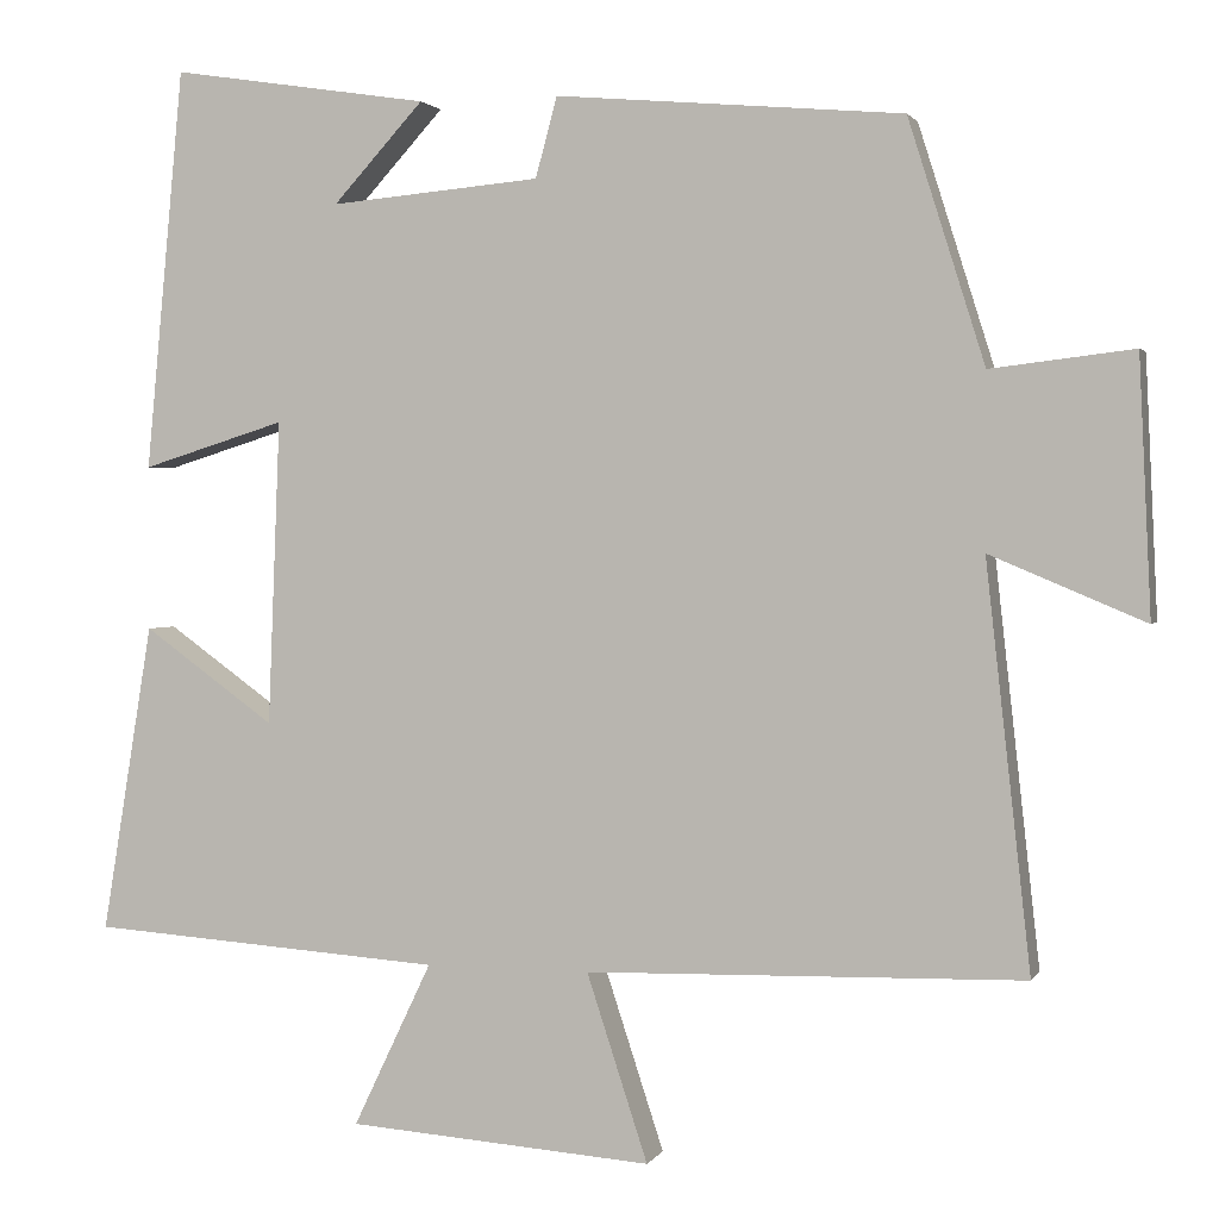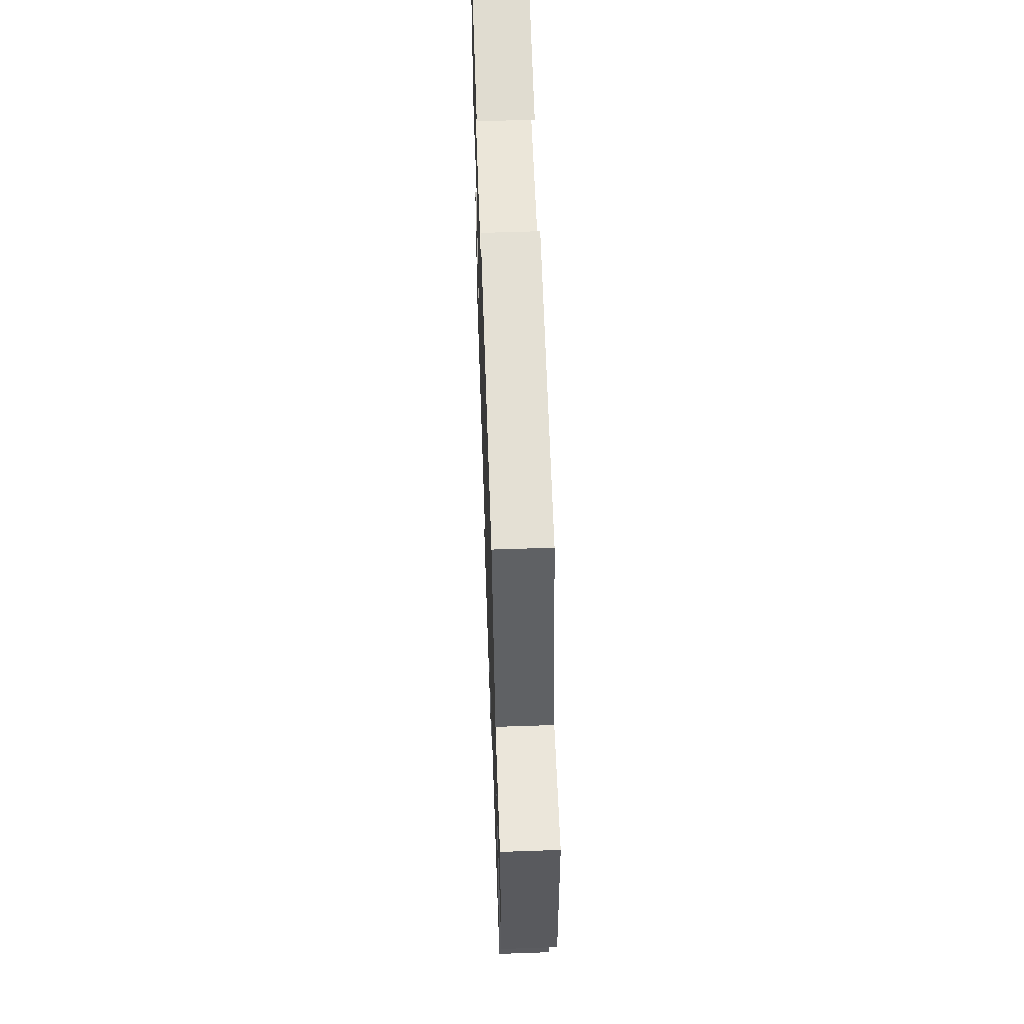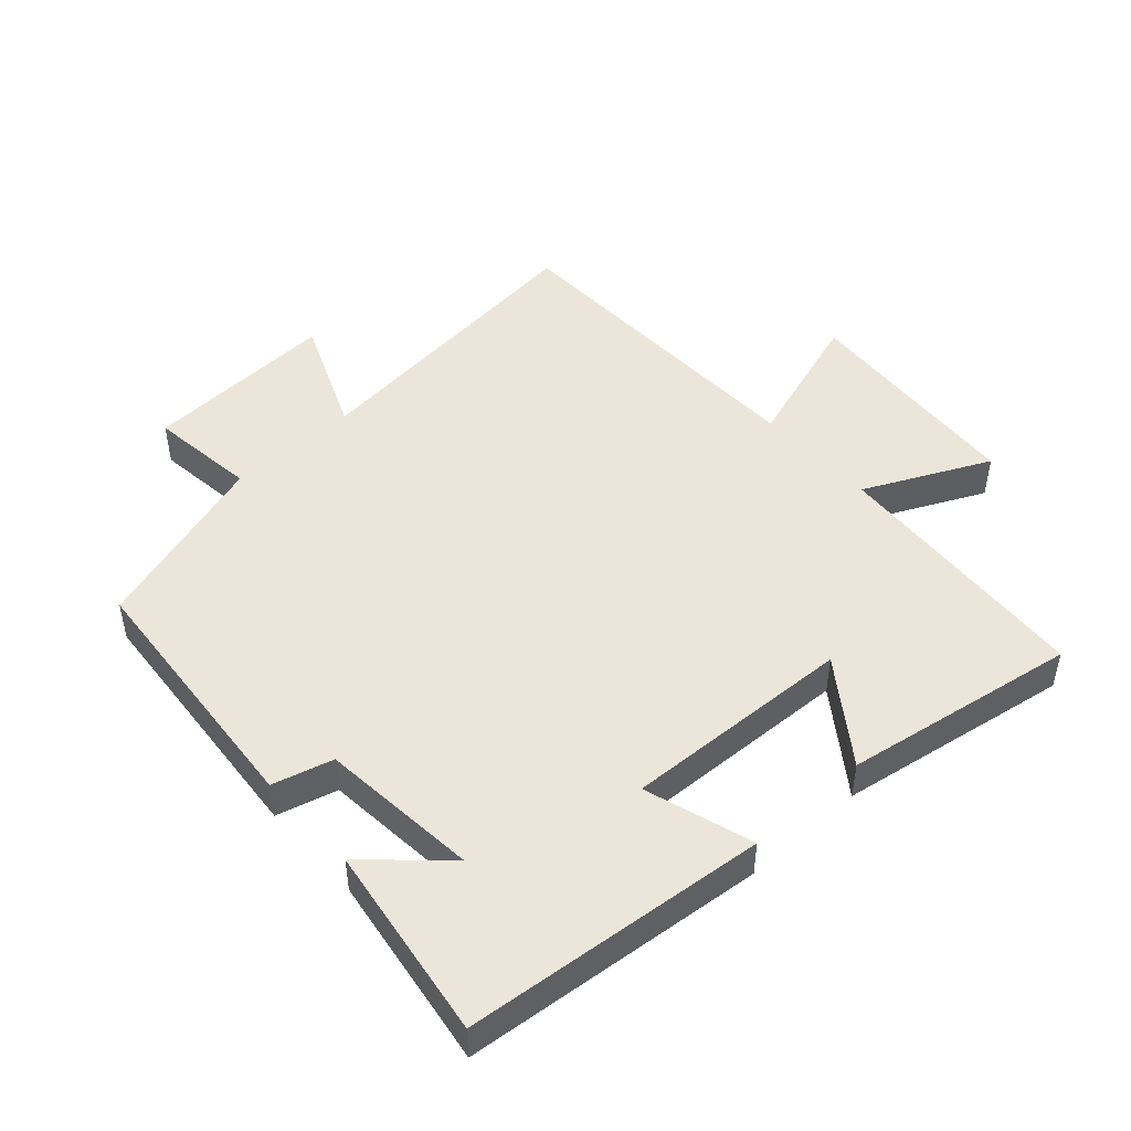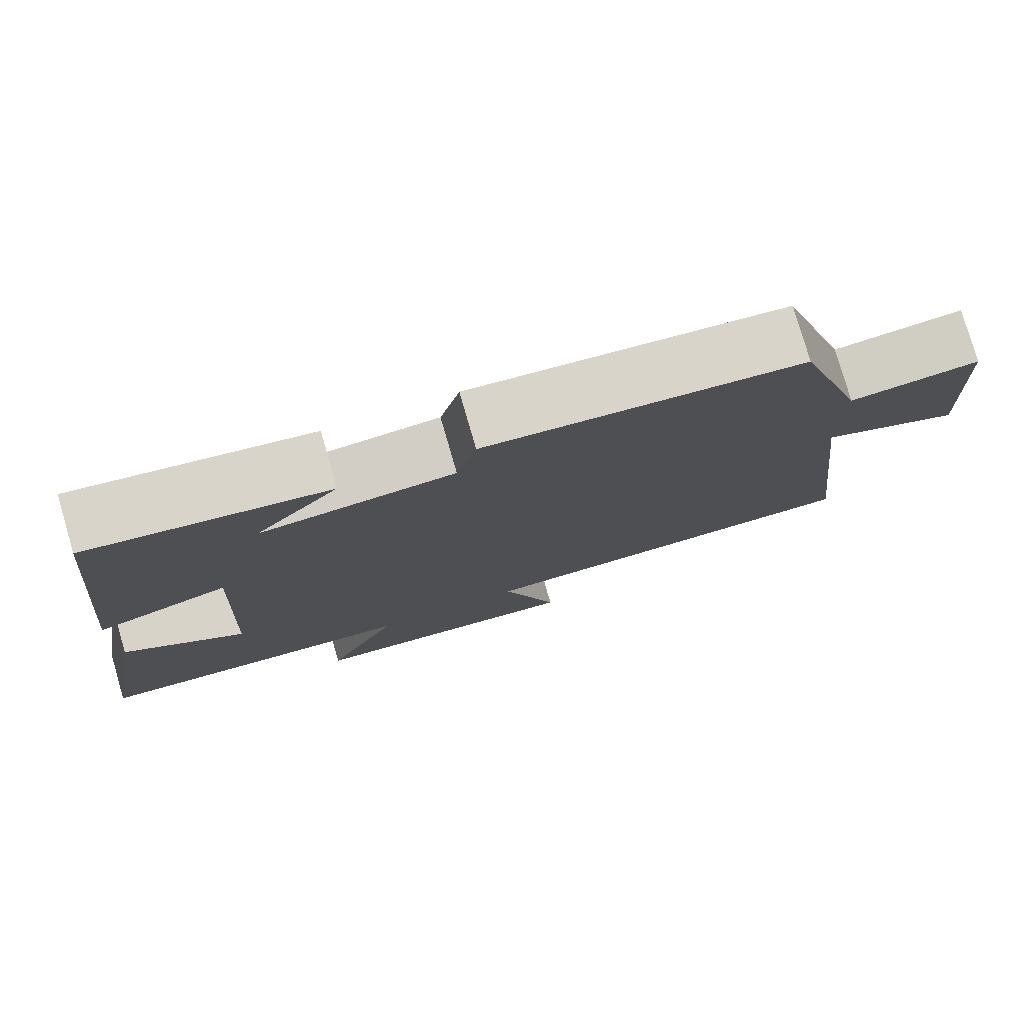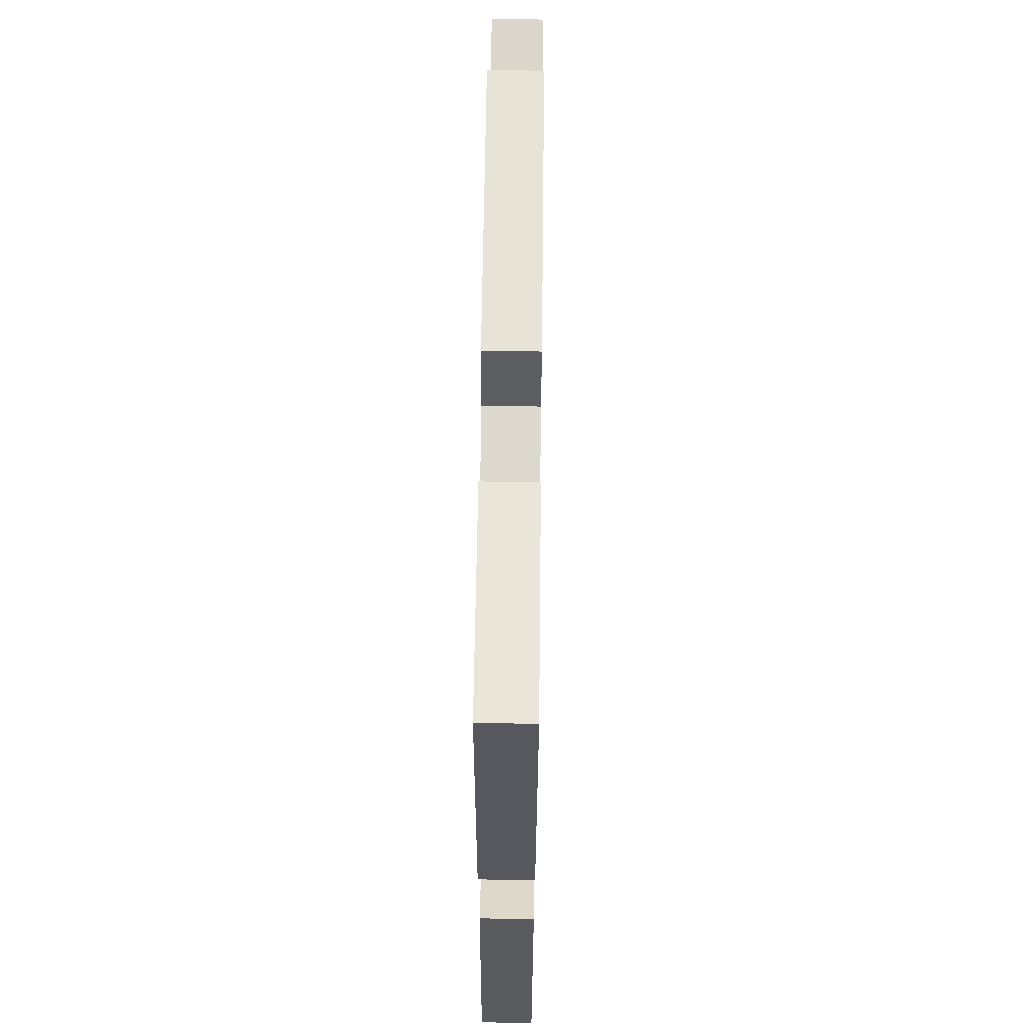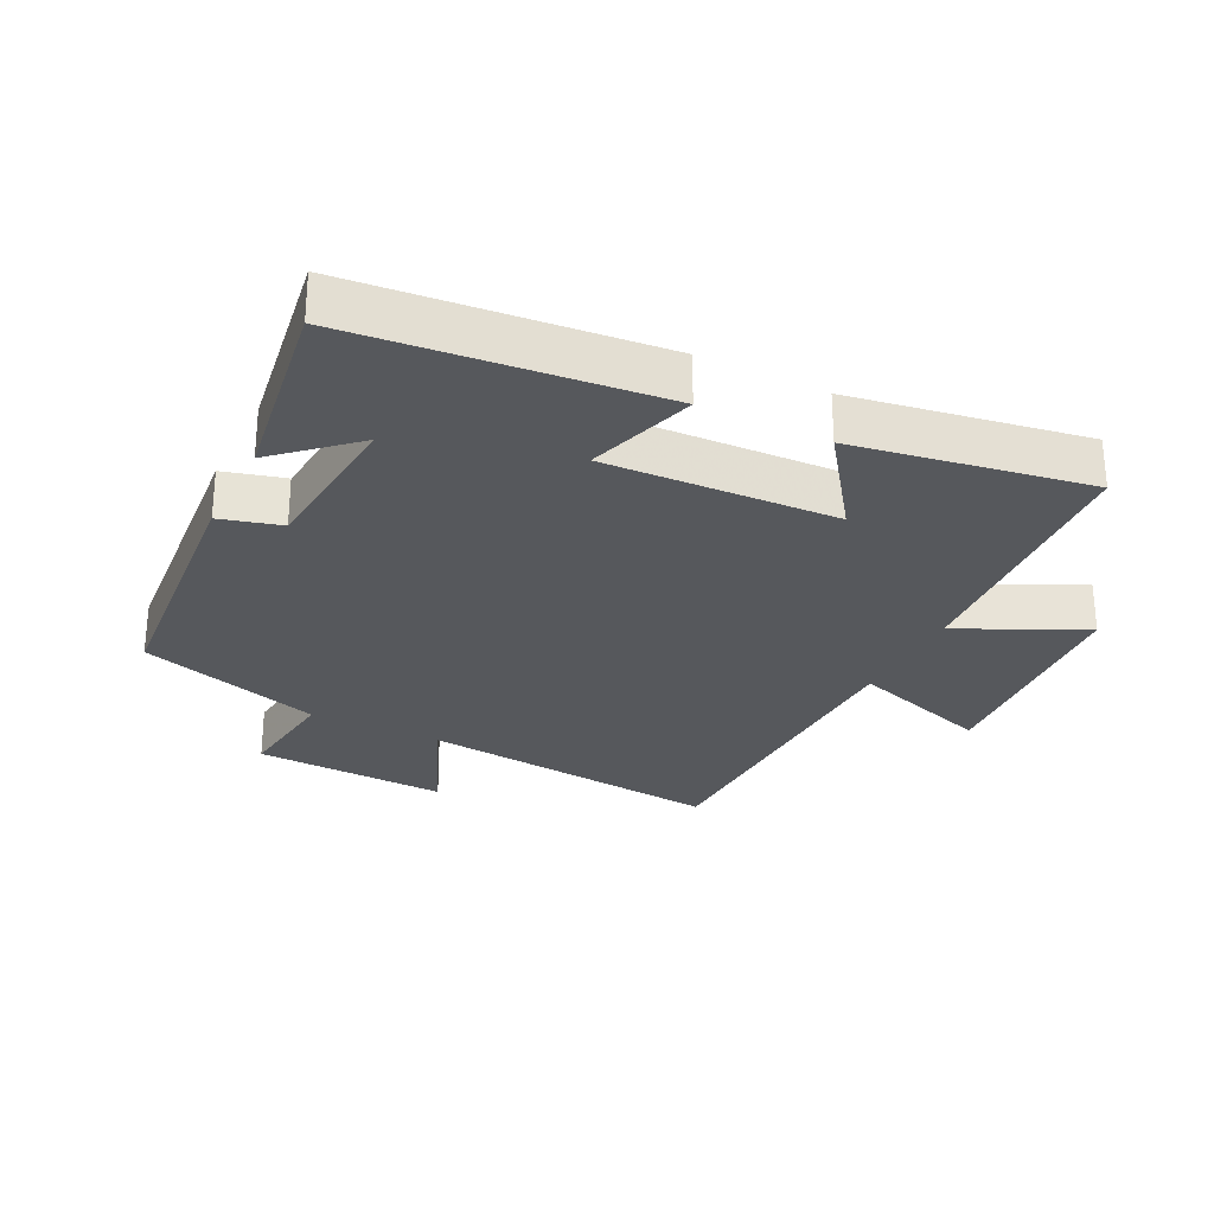
<metadata>
{"format":"obj","ext":"obj","renderer":"f3d","projection":"perspective","resolution":1024,"background":"white","views":[{"elev":1.8,"azim":-164.0,"up":"+Z"},{"elev":61.1,"azim":-92.0,"up":"+Z"},{"elev":47.8,"azim":47.9,"up":"+Y"},{"elev":78.3,"azim":163.8,"up":"+Z"},{"elev":66.6,"azim":90.7,"up":"+Z"},{"elev":-27.8,"azim":63.6,"up":"+Y"}]}
</metadata>
<code>
v -0.552 0.07 -0.488
v -0.5 0.07 -0.019
v -0.68 0.07 -0.095
v -0.666 0.07 0.203
v -0.5 0.07 0.183
v -0.411 0.07 0.465
v -0.008 0.07 0.5
v 0.017 0.07 0.407
v 0.261 0.07 0.385
v 0.156 0.07 0.5
v 0.456 0.07 0.546
v 0.5 0.07 0.08
v 0.333 0.07 0.132
v 0.347 0.07 -0.222
v 0.5 0.07 -0.112
v 0.559 0.07 -0.471
v 0.148 0.07 -0.5
v 0.239 0.07 -0.691
v -0.115 0.07 -0.717
v -0.044 0.07 -0.5
v -0.552 0 -0.488
v -0.5 0 -0.019
v -0.68 0 -0.095
v -0.666 0 0.203
v -0.5 0 0.183
v -0.411 0 0.465
v -0.008 0 0.5
v 0.017 0 0.407
v 0.261 0 0.385
v 0.156 0 0.5
v 0.456 0 0.546
v 0.5 0 0.08
v 0.333 0 0.132
v 0.347 0 -0.222
v 0.5 0 -0.112
v 0.559 0 -0.471
v 0.148 0 -0.5
v 0.239 0 -0.691
v -0.115 0 -0.717
v -0.044 0 -0.5
f 17 18 19 20
f 17 20 1 2
f 14 15 16 17
f 13 14 17 2
f 11 12 13
f 9 10 11
f 9 11 13
f 8 9 13 2
f 7 8 2
f 6 7 2
f 5 6 2
f 2 3 4 5
f 40 39 38 37
f 22 21 40 37
f 37 36 35 34
f 22 37 34 33
f 33 32 31
f 31 30 29
f 33 31 29
f 22 33 29 28
f 22 28 27
f 22 27 26
f 22 26 25
f 25 24 23 22
f 1 21 22 2
f 2 22 23 3
f 3 23 24 4
f 4 24 25 5
f 5 25 26 6
f 6 26 27 7
f 7 27 28 8
f 8 28 29 9
f 9 29 30 10
f 10 30 31 11
f 11 31 32 12
f 12 32 33 13
f 13 33 34 14
f 14 34 35 15
f 15 35 36 16
f 16 36 37 17
f 17 37 38 18
f 18 38 39 19
f 19 39 40 20
f 20 40 21 1

</code>
